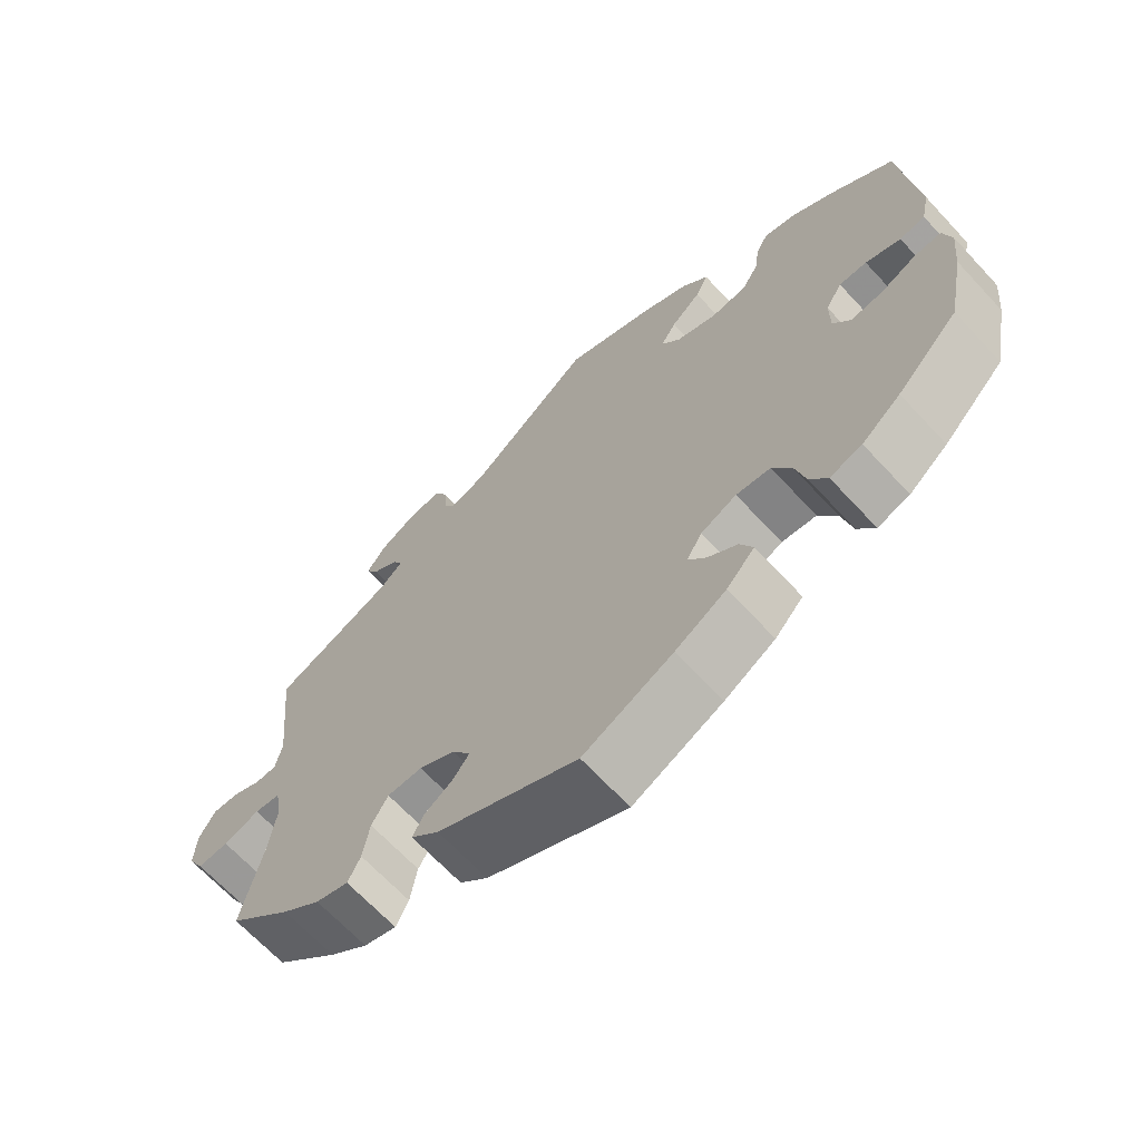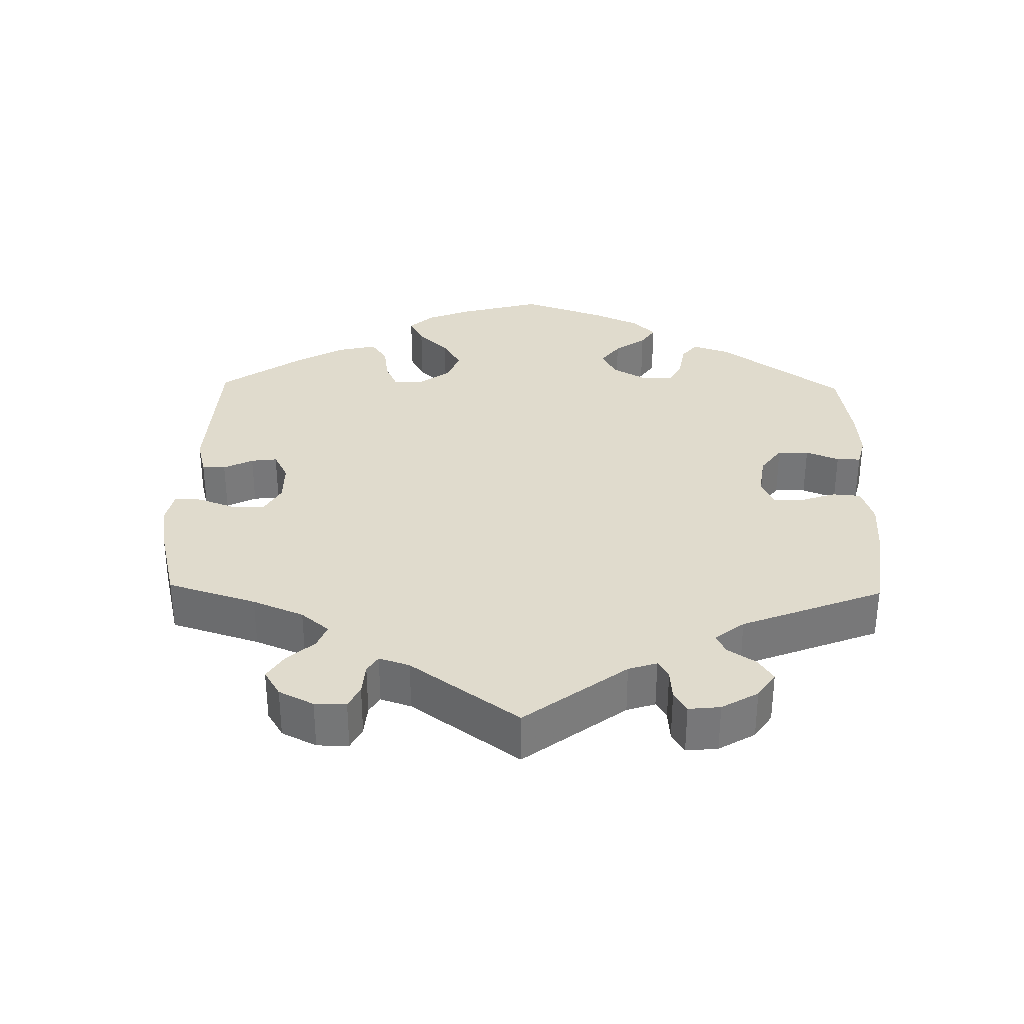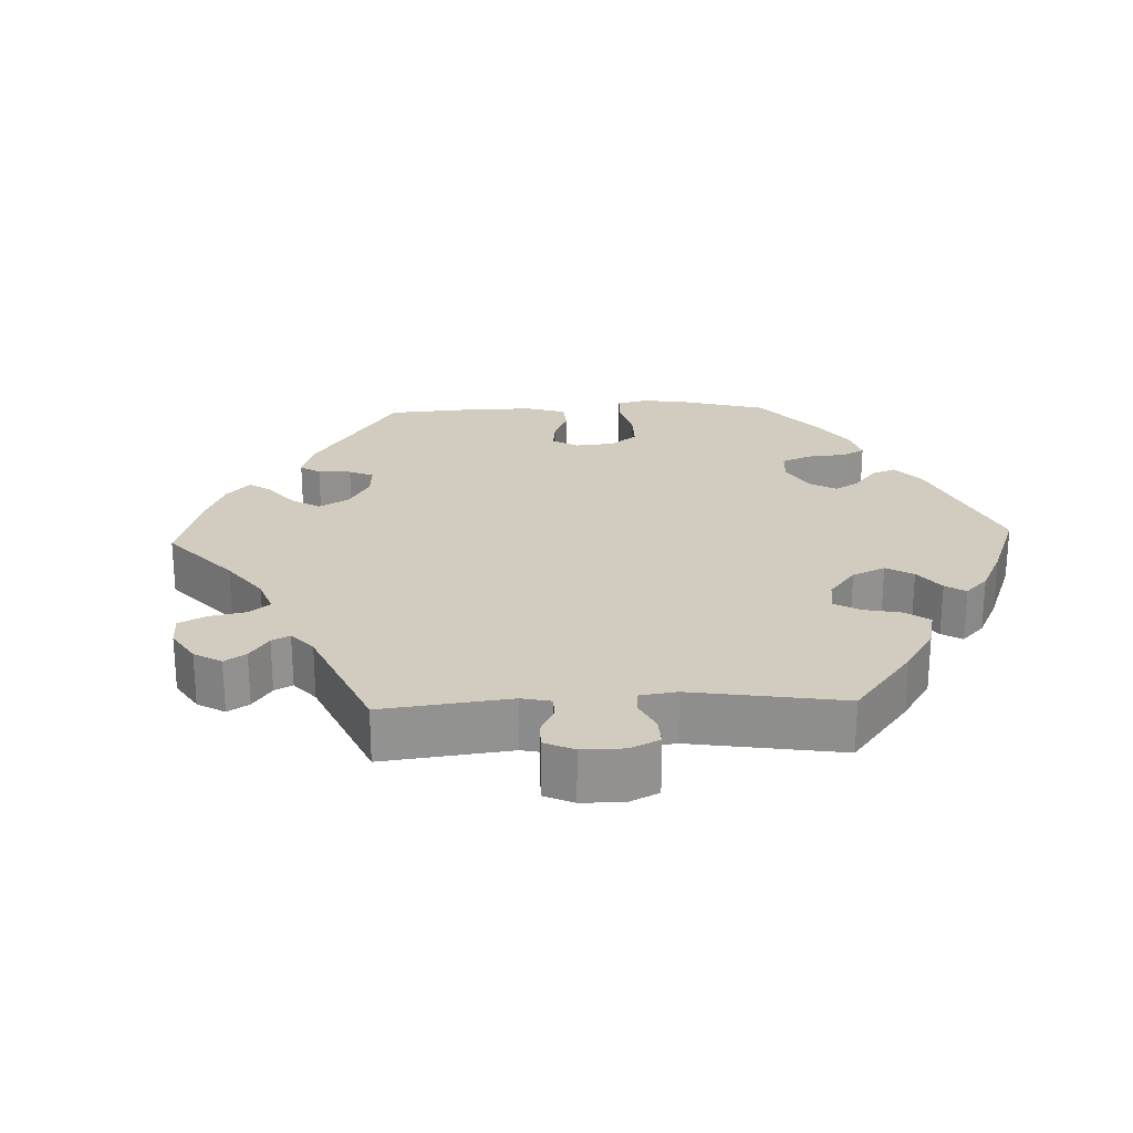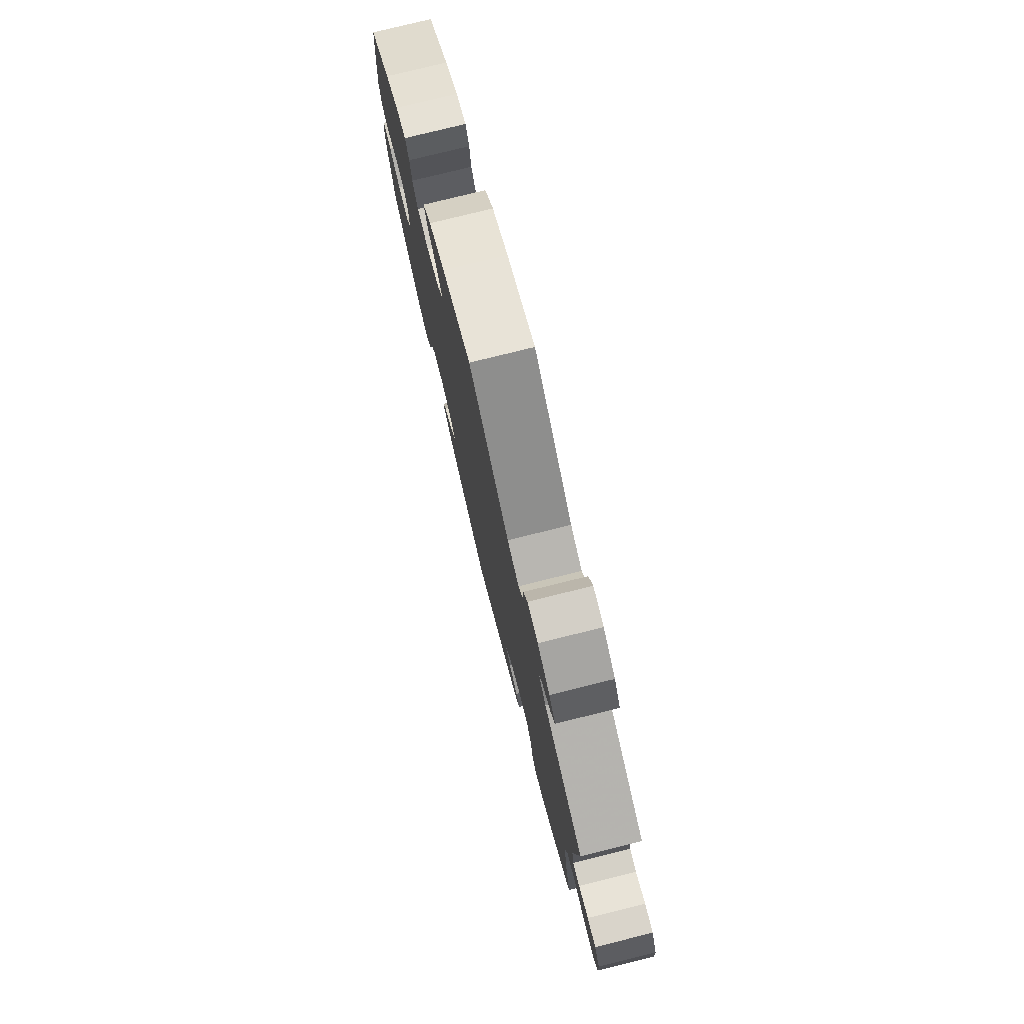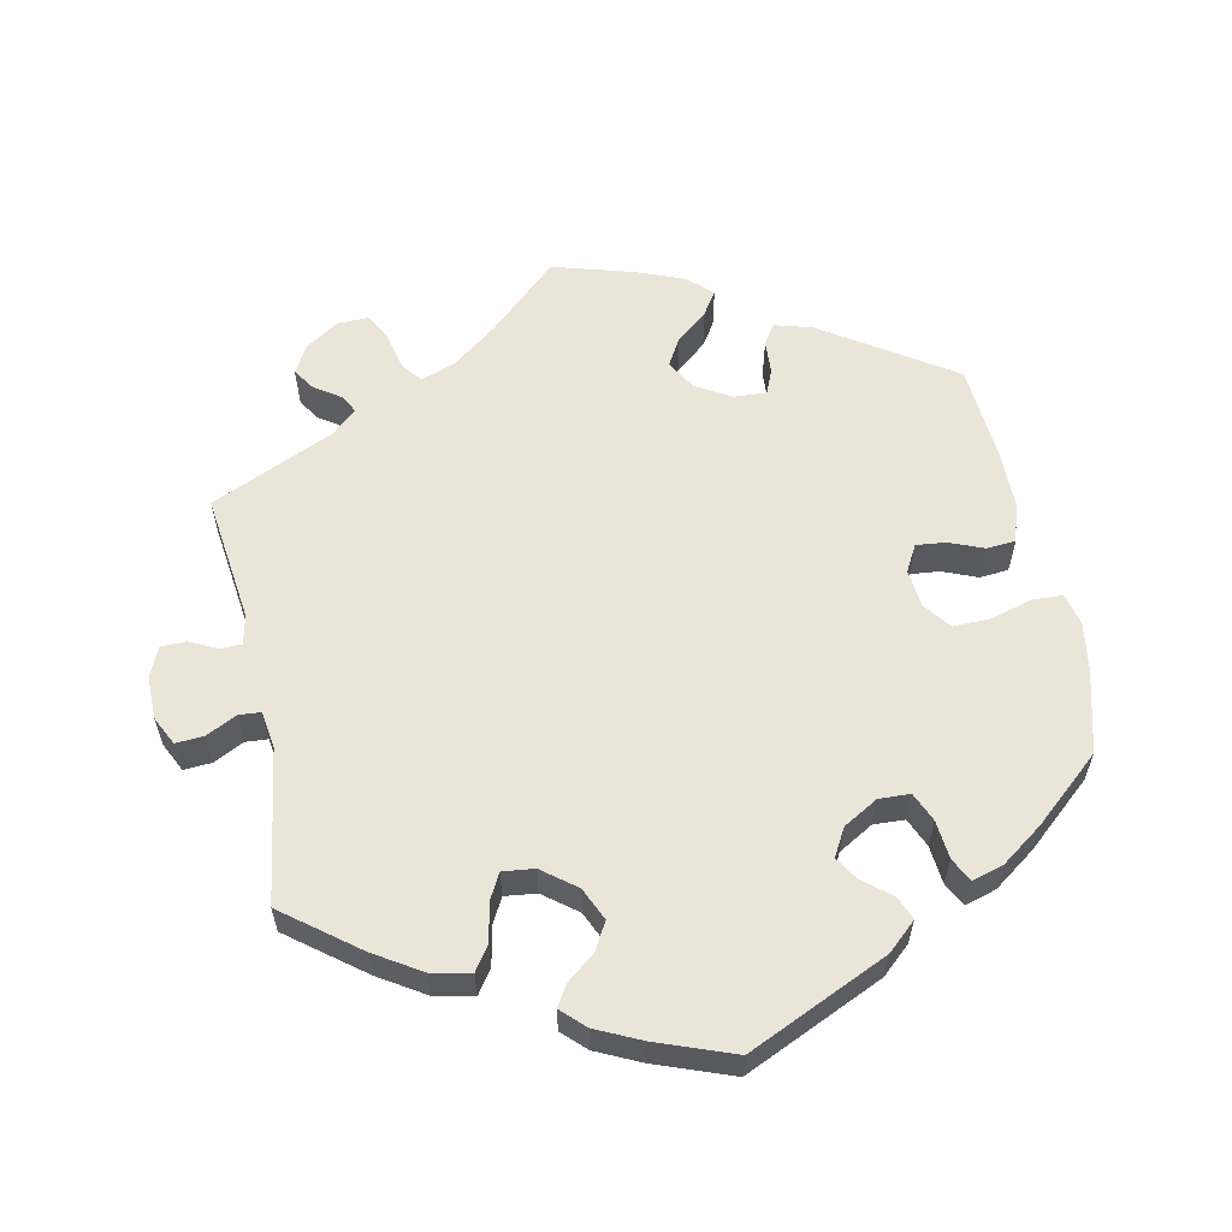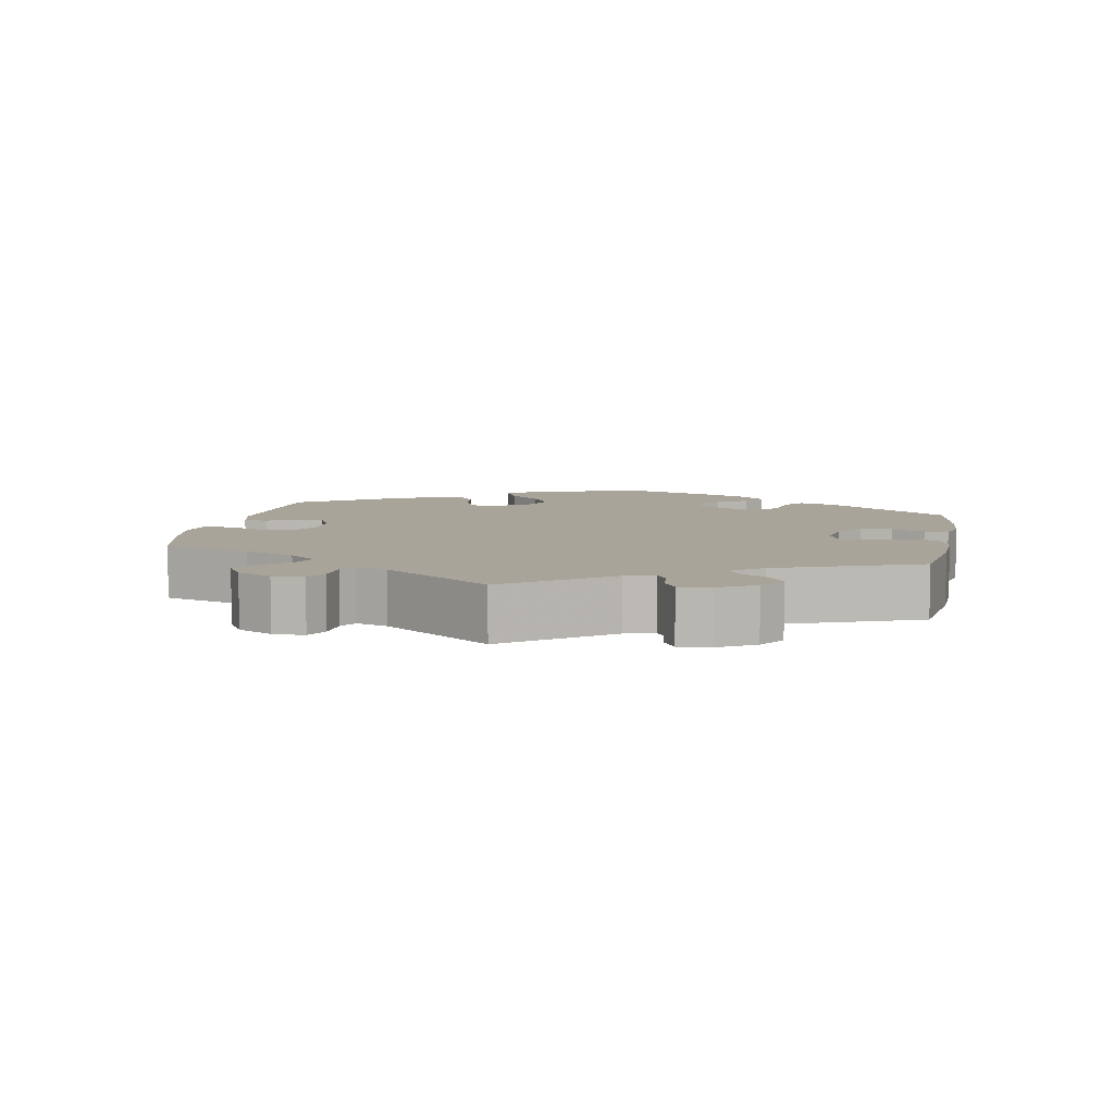
<metadata>
{"format":"obj","ext":"obj","renderer":"f3d","projection":"perspective","resolution":1024,"background":"white","views":[{"elev":-67.0,"azim":42.9,"up":"+Z"},{"elev":33.2,"azim":-58.9,"up":"+Y"},{"elev":24.2,"azim":-32.3,"up":"+Y"},{"elev":77.8,"azim":-103.9,"up":"+Z"},{"elev":59.2,"azim":48.2,"up":"+Y"},{"elev":7.2,"azim":-49.1,"up":"+Y"}]}
</metadata>
<code>
v 0.419 0.07 -0.37
v 0.367 0.07 -0.412
v 0.324 0.07 -0.425
v 0.301 0.07 -0.389
v 0.287 0.07 -0.332
v 0.262 0.07 -0.288
v 0.216 0.07 -0.282
v 0.168 0.07 -0.304
v 0.147 0.07 -0.339
v 0.171 0.07 -0.372
v 0.211 0.07 -0.403
v 0.228 0.07 -0.439
v 0.19 0.07 -0.48
v 0.122 0.07 -0.52
v 0.001 0.07 -0.578
v -0.188 0.07 -0.483
v -0.226 0.07 -0.446
v -0.211 0.07 -0.417
v -0.173 0.07 -0.392
v -0.151 0.07 -0.363
v -0.175 0.07 -0.326
v -0.224 0.07 -0.298
v -0.271 0.07 -0.298
v -0.293 0.07 -0.336
v -0.302 0.07 -0.391
v -0.319 0.07 -0.425
v -0.363 0.07 -0.411
v -0.415 0.07 -0.37
v -0.5 0.07 -0.289
v -0.472 0.07 -0.163
v -0.462 0.07 -0.087
v -0.471 0.07 -0.037
v -0.506 0.07 -0.032
v -0.555 0.07 -0.048
v -0.597 0.07 -0.05
v -0.618 0.07 -0.012
v -0.615 0.07 0.042
v -0.593 0.07 0.08
v -0.558 0.07 0.078
v -0.518 0.07 0.059
v -0.49 0.07 0.06
v -0.481 0.07 0.104
v -0.5 0.07 0.289
v -0.337 0.07 0.358
v -0.306 0.07 0.386
v -0.32 0.07 0.411
v -0.355 0.07 0.435
v -0.372 0.07 0.465
v -0.346 0.07 0.501
v -0.295 0.07 0.53
v -0.251 0.07 0.533
v -0.234 0.07 0.499
v -0.231 0.07 0.452
v -0.214 0.07 0.427
v -0.166 0.07 0.446
v -0.001 0.07 0.578
v 0.118 0.07 0.529
v 0.184 0.07 0.494
v 0.22 0.07 0.454
v 0.203 0.07 0.418
v 0.163 0.07 0.383
v 0.142 0.07 0.349
v 0.168 0.07 0.314
v 0.222 0.07 0.292
v 0.271 0.07 0.297
v 0.293 0.07 0.334
v 0.3 0.07 0.383
v 0.316 0.07 0.412
v 0.358 0.07 0.4
v 0.413 0.07 0.362
v 0.5 0.07 0.29
v 0.521 0.07 0.081
v 0.51 0.07 0.029
v 0.476 0.07 0.024
v 0.429 0.07 0.042
v 0.392 0.07 0.043
v 0.37 0.07 0.006
v 0.37 0.07 -0.049
v 0.393 0.07 -0.085
v 0.436 0.07 -0.08
v 0.484 0.07 -0.058
v 0.52 0.07 -0.056
v 0.531 0.07 -0.1
v 0.524 0.07 -0.17
v 0.501 0.07 -0.288
v 0.419 0 -0.37
v 0.367 0 -0.412
v 0.324 0 -0.425
v 0.301 0 -0.389
v 0.287 0 -0.332
v 0.262 0 -0.288
v 0.216 0 -0.282
v 0.168 0 -0.304
v 0.147 0 -0.339
v 0.171 0 -0.372
v 0.211 0 -0.403
v 0.228 0 -0.439
v 0.19 0 -0.48
v 0.122 0 -0.52
v 0.001 0 -0.578
v -0.188 0 -0.483
v -0.226 0 -0.446
v -0.211 0 -0.417
v -0.173 0 -0.392
v -0.151 0 -0.363
v -0.175 0 -0.326
v -0.224 0 -0.298
v -0.271 0 -0.298
v -0.293 0 -0.336
v -0.302 0 -0.391
v -0.319 0 -0.425
v -0.363 0 -0.411
v -0.415 0 -0.37
v -0.5 0 -0.289
v -0.472 0 -0.163
v -0.462 0 -0.087
v -0.471 0 -0.037
v -0.506 0 -0.032
v -0.555 0 -0.048
v -0.597 0 -0.05
v -0.618 0 -0.012
v -0.615 0 0.042
v -0.593 0 0.08
v -0.558 0 0.078
v -0.518 0 0.059
v -0.49 0 0.06
v -0.481 0 0.104
v -0.5 0 0.289
v -0.337 0 0.358
v -0.306 0 0.386
v -0.32 0 0.411
v -0.355 0 0.435
v -0.372 0 0.465
v -0.346 0 0.501
v -0.295 0 0.53
v -0.251 0 0.533
v -0.234 0 0.499
v -0.231 0 0.452
v -0.214 0 0.427
v -0.166 0 0.446
v -0.001 0 0.578
v 0.118 0 0.529
v 0.184 0 0.494
v 0.22 0 0.454
v 0.203 0 0.418
v 0.163 0 0.383
v 0.142 0 0.349
v 0.168 0 0.314
v 0.222 0 0.292
v 0.271 0 0.297
v 0.293 0 0.334
v 0.3 0 0.383
v 0.316 0 0.412
v 0.358 0 0.4
v 0.413 0 0.362
v 0.5 0 0.29
v 0.521 0 0.081
v 0.51 0 0.029
v 0.476 0 0.024
v 0.429 0 0.042
v 0.392 0 0.043
v 0.37 0 0.006
v 0.37 0 -0.049
v 0.393 0 -0.085
v 0.436 0 -0.08
v 0.484 0 -0.058
v 0.52 0 -0.056
v 0.531 0 -0.1
v 0.524 0 -0.17
v 0.501 0 -0.288
f 80 81 82 83
f 79 80 83 84
f 72 73 74 75
f 72 75 76
f 71 72 76
f 70 71 76 77
f 66 67 68 69
f 65 66 69 70
f 58 59 60 61
f 58 61 62
f 55 56 57 58
f 54 55 58 62
f 50 51 52 53
f 50 53 54
f 49 50 54
f 46 47 48 49
f 45 46 49 54
f 44 45 54 62
f 42 43 44 62
f 37 38 39 40
f 37 40 41
f 36 37 41
f 33 34 35 36
f 32 33 36 41
f 27 28 29 30
f 27 30 31
f 24 25 26 27
f 23 24 27 31
f 22 23 31 32
f 16 17 18 19
f 16 19 20
f 15 16 20
f 14 15 20 21
f 10 11 12 13
f 9 10 13 14
f 2 3 4 5
f 2 5 6
f 1 2 6
f 79 84 85 1
f 65 70 77
f 64 65 77 78
f 63 64 78
f 62 63 78
f 42 62 78
f 21 22 32 41
f 9 14 21 41
f 8 9 41 42
f 7 8 42 78
f 78 79 1 6
f 6 7 78
f 168 167 166 165
f 169 168 165 164
f 160 159 158 157
f 161 160 157
f 161 157 156
f 162 161 156 155
f 154 153 152 151
f 155 154 151 150
f 146 145 144 143
f 147 146 143
f 143 142 141 140
f 147 143 140 139
f 138 137 136 135
f 139 138 135
f 139 135 134
f 134 133 132 131
f 139 134 131 130
f 147 139 130 129
f 147 129 128 127
f 125 124 123 122
f 126 125 122
f 126 122 121
f 121 120 119 118
f 126 121 118 117
f 115 114 113 112
f 116 115 112
f 112 111 110 109
f 116 112 109 108
f 117 116 108 107
f 104 103 102 101
f 105 104 101
f 105 101 100
f 106 105 100 99
f 98 97 96 95
f 99 98 95 94
f 90 89 88 87
f 91 90 87
f 91 87 86
f 86 170 169 164
f 162 155 150
f 163 162 150 149
f 163 149 148
f 163 148 147
f 163 147 127
f 126 117 107 106
f 126 106 99 94
f 127 126 94 93
f 163 127 93 92
f 91 86 164 163
f 163 92 91
f 1 86 87 2
f 2 87 88 3
f 3 88 89 4
f 4 89 90 5
f 5 90 91 6
f 6 91 92 7
f 7 92 93 8
f 8 93 94 9
f 9 94 95 10
f 10 95 96 11
f 11 96 97 12
f 12 97 98 13
f 13 98 99 14
f 14 99 100 15
f 15 100 101 16
f 16 101 102 17
f 17 102 103 18
f 18 103 104 19
f 19 104 105 20
f 20 105 106 21
f 21 106 107 22
f 22 107 108 23
f 23 108 109 24
f 24 109 110 25
f 25 110 111 26
f 26 111 112 27
f 27 112 113 28
f 28 113 114 29
f 29 114 115 30
f 30 115 116 31
f 31 116 117 32
f 32 117 118 33
f 33 118 119 34
f 34 119 120 35
f 35 120 121 36
f 36 121 122 37
f 37 122 123 38
f 38 123 124 39
f 39 124 125 40
f 40 125 126 41
f 41 126 127 42
f 42 127 128 43
f 43 128 129 44
f 44 129 130 45
f 45 130 131 46
f 46 131 132 47
f 47 132 133 48
f 48 133 134 49
f 49 134 135 50
f 50 135 136 51
f 51 136 137 52
f 52 137 138 53
f 53 138 139 54
f 54 139 140 55
f 55 140 141 56
f 56 141 142 57
f 57 142 143 58
f 58 143 144 59
f 59 144 145 60
f 60 145 146 61
f 61 146 147 62
f 62 147 148 63
f 63 148 149 64
f 64 149 150 65
f 65 150 151 66
f 66 151 152 67
f 67 152 153 68
f 68 153 154 69
f 69 154 155 70
f 70 155 156 71
f 71 156 157 72
f 72 157 158 73
f 73 158 159 74
f 74 159 160 75
f 75 160 161 76
f 76 161 162 77
f 77 162 163 78
f 78 163 164 79
f 79 164 165 80
f 80 165 166 81
f 81 166 167 82
f 82 167 168 83
f 83 168 169 84
f 84 169 170 85
f 85 170 86 1

</code>
